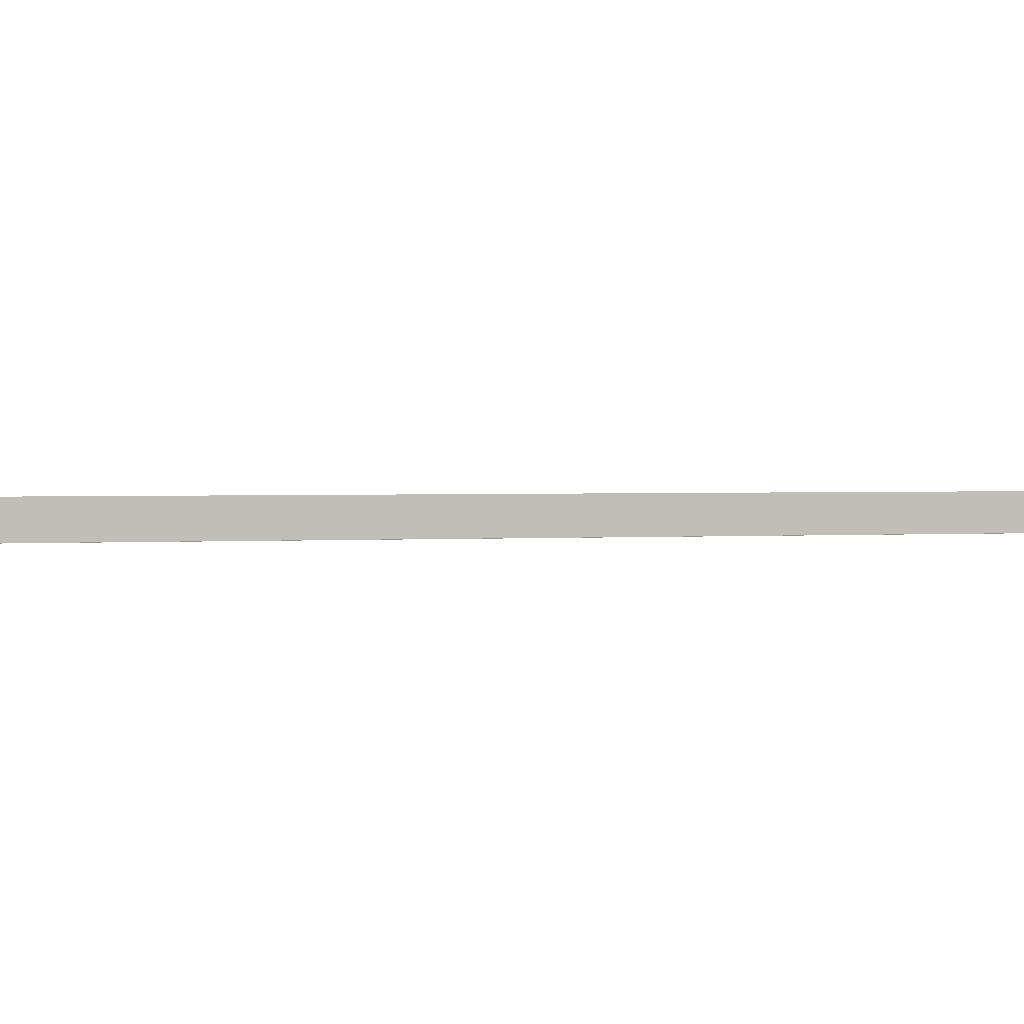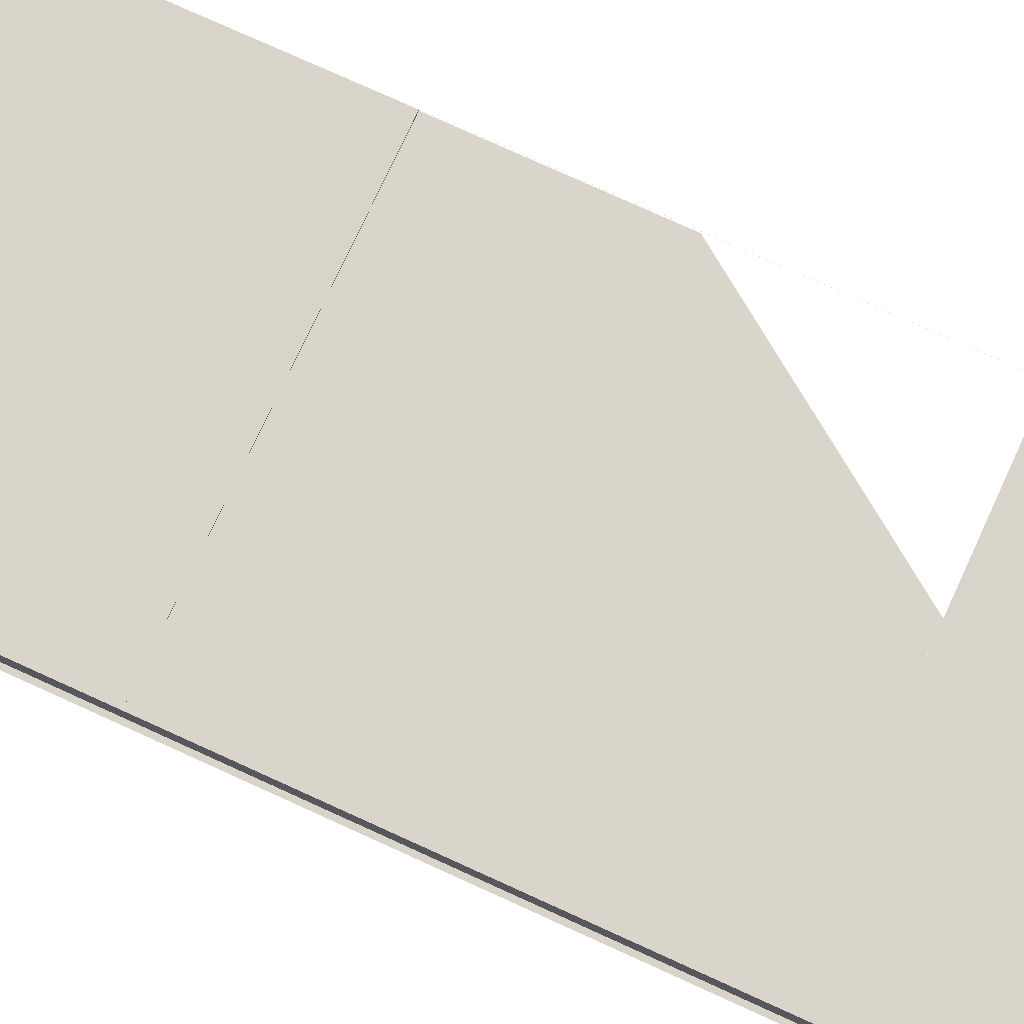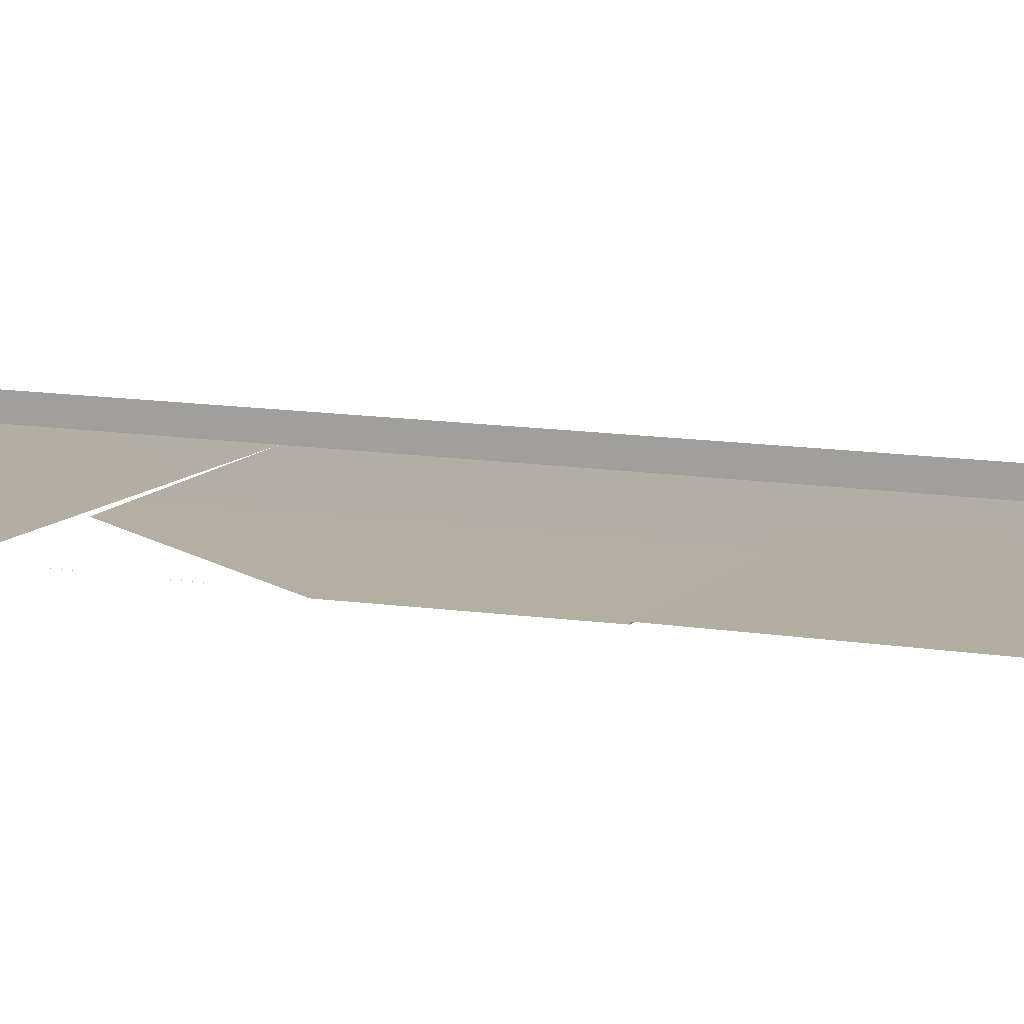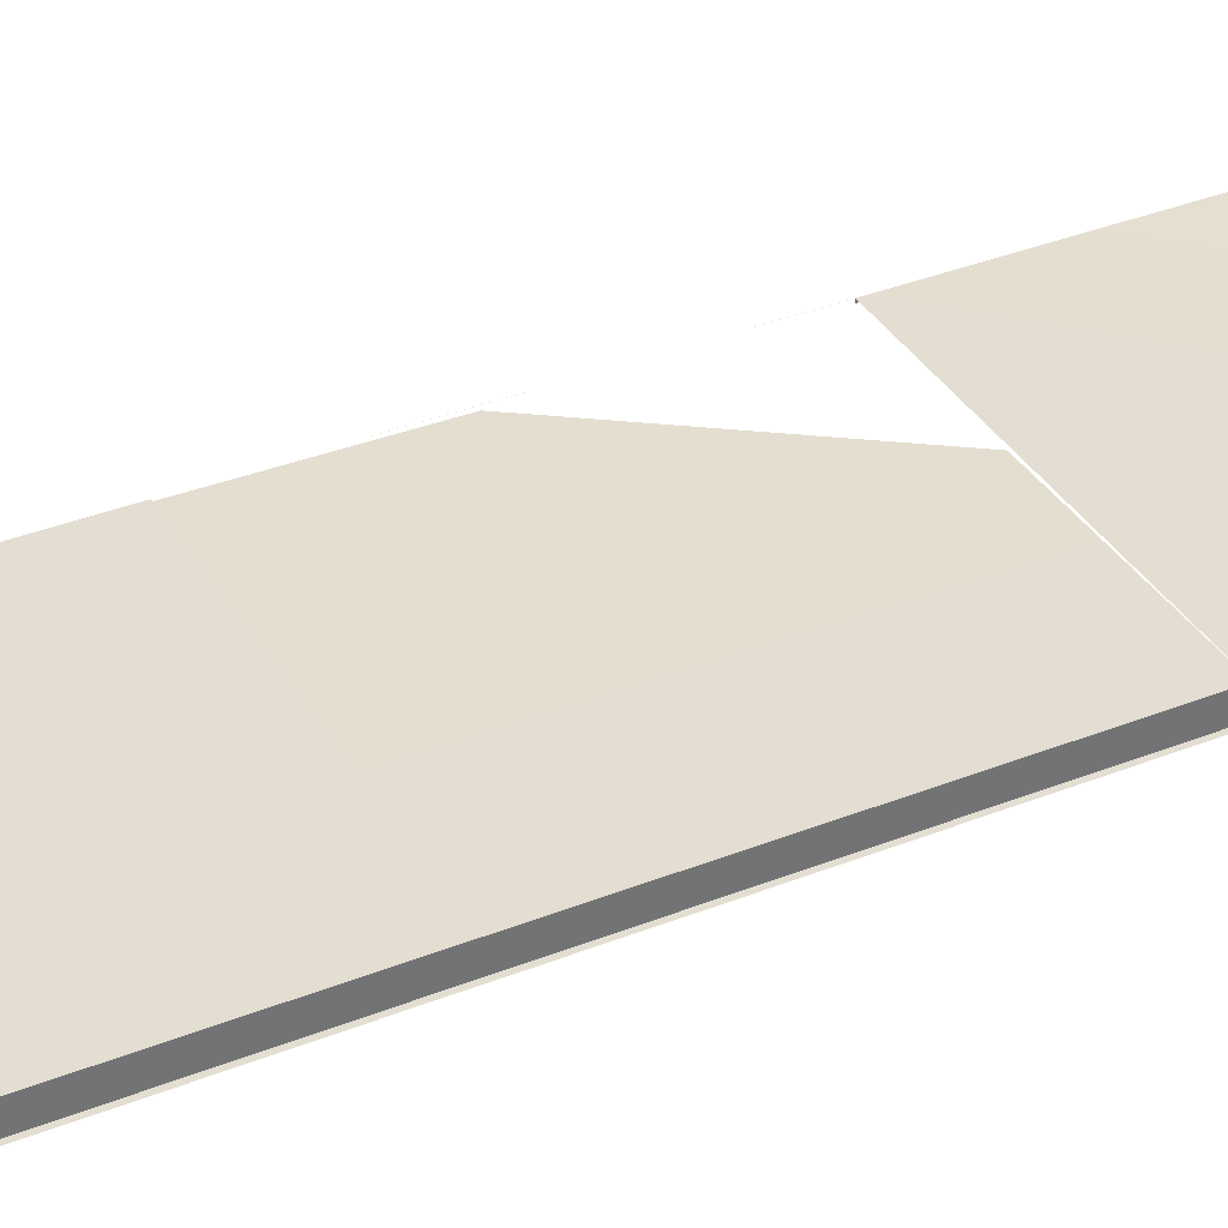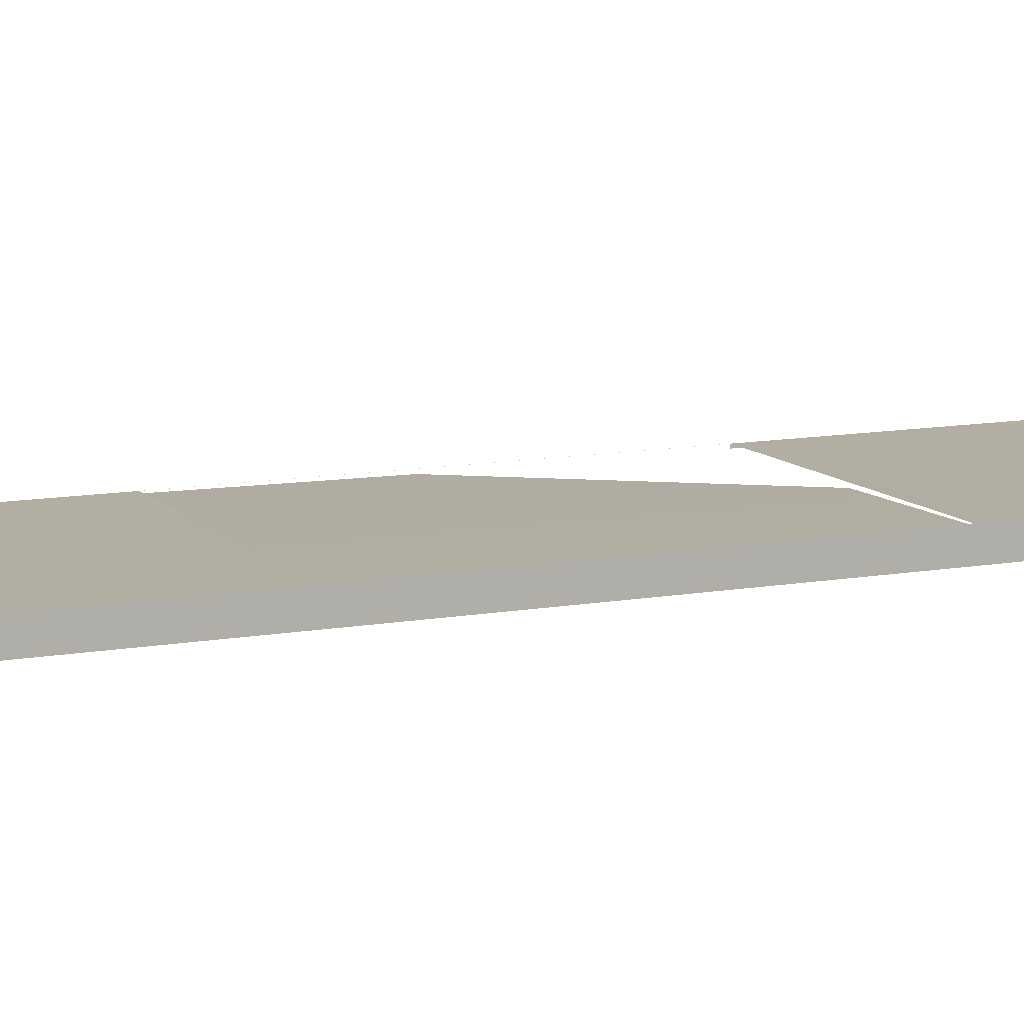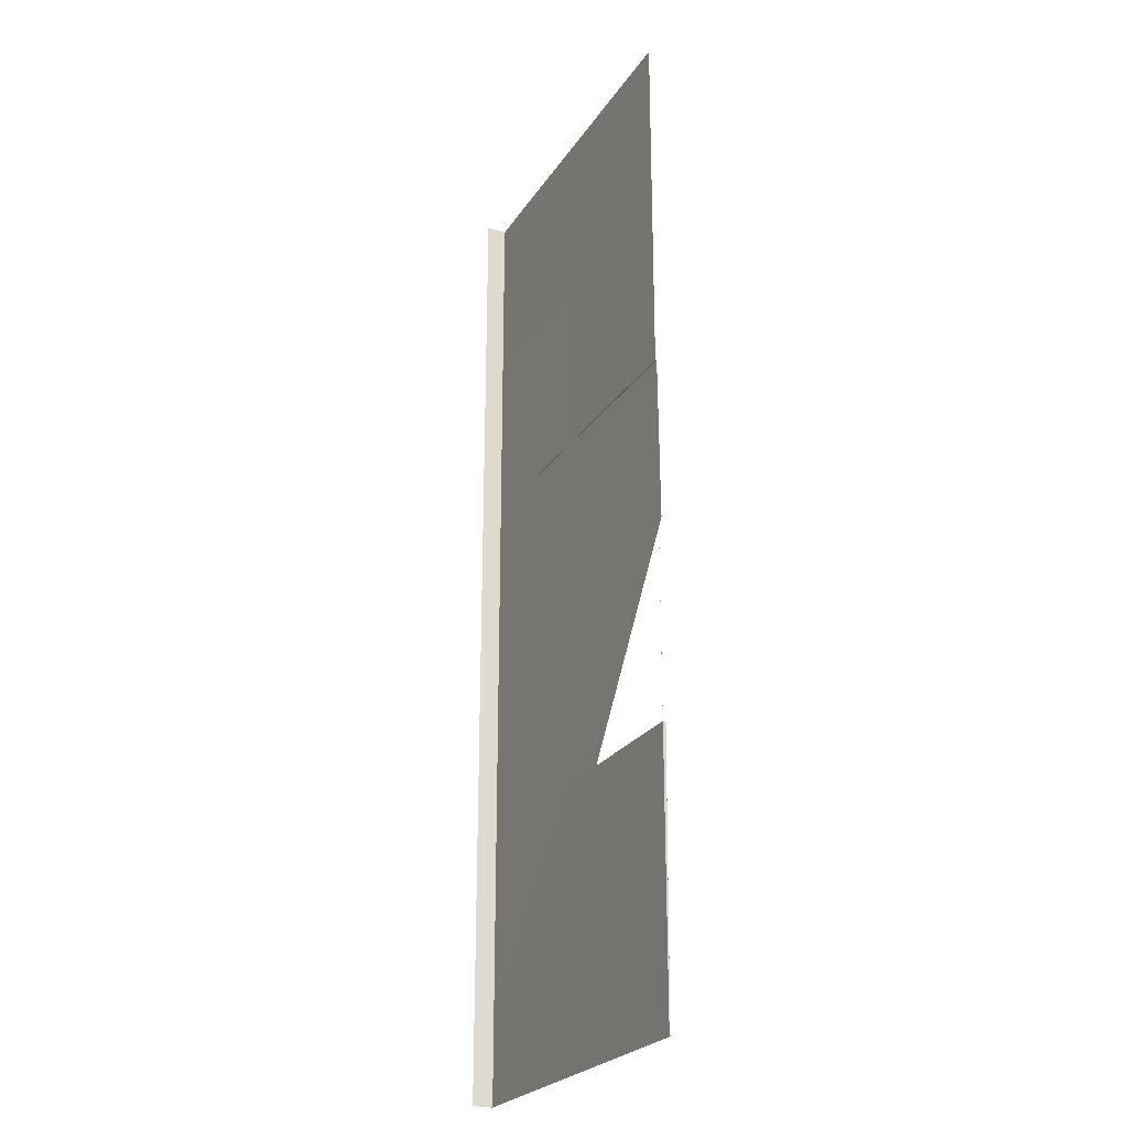
<metadata>
{"format":"obj","ext":"obj","renderer":"f3d","projection":"perspective","resolution":1024,"background":"white","views":[{"elev":1.0,"azim":-112.5,"up":"+Z"},{"elev":74.9,"azim":-65.4,"up":"+Z"},{"elev":10.8,"azim":113.4,"up":"+Z"},{"elev":36.3,"azim":-117.4,"up":"+Z"},{"elev":10.7,"azim":-114.8,"up":"+Z"},{"elev":-24.5,"azim":64.7,"up":"+Y"}]}
</metadata>
<code>
g DecalMesh_Common_Decal_Crack_01__61
v -1.239 3.438 -0.4793
v -1.263 3.438 -0.4793
v -1.263 3.178 -0.4793
v -1.237 0.9546 -0.4793
v -1.237 3.438 -0.4793
v -1.263 3.163 -0.4793
v -1.237 0.9546 -0.4793
v -1.263 3.163 -0.4793
v -1.263 0.9546 -0.4793
v -1.237 3.438 -0.4793
v -1.239 3.438 -0.4793
v -1.263 3.178 -0.4793
v -1.237 3.438 -0.4793
v -1.263 3.178 -0.4793
v -1.263 3.163 -0.4793
v -1.237 0.9546 -0.4793
v -1.263 0.9546 -0.4793
v -1.263 0.6782 -0.4793
v -1.237 -1.545 -0.4793
v -1.237 0.9546 -0.4793
v -1.263 0.6782 -0.4793
v -1.237 -1.545 -0.4793
v -1.263 0.6782 -0.4793
v -1.263 -1.545 -0.4793
v -1.237 -1.545 -0.4793
v -1.263 -1.545 -0.4793
v -1.263 -1.822 -0.4793
v -1.237 -1.545 -0.4793
v -1.263 -1.822 -0.4793
v -1.244 -3.438 -0.4793
v -1.237 -1.545 -0.4793
v -1.244 -3.438 -0.4793
v -1.237 -3.438 -0.4793
v -1.263 -1.822 -0.4793
v -1.263 -3.438 -0.4793
v -1.244 -3.438 -0.4793
v -1.237 0.9541 -0.4793
v 1.263 0.9541 -0.4893
v 1.263 0.9541 -0.4793
v 1.263 -1.546 -0.4996
v 1.263 -1.546 -0.4793
v 1.263 -3.438 -0.4793
v 1.263 -1.546 -0.4996
v 1.263 -3.438 -0.4793
v 1.263 -3.438 -0.4842
v 1.263 0.9541 -0.4893
v -1.237 -1.546 -0.4793
v 0.301 -1.546 -0.5
v 1.263 0.9541 -0.4893
v 0.301 -1.546 -0.5
v 1.263 -0.1783 -0.5
v -1.237 -1.546 -0.4793
v 1.263 0.9541 -0.4893
v -1.237 0.9541 -0.4793
v -1.237 0.9541 -0.4793
v 1.247 3.438 -0.4793
v -1.237 3.438 -0.4793
v -1.237 0.9541 -0.4793
v 1.263 0.9541 -0.4793
v 1.263 3.438 -0.4793
v -1.237 0.9541 -0.4793
v 1.263 3.438 -0.4793
v 1.247 3.438 -0.4793
v 1.263 0.9541 -0.4793
v 1.263 0.958 -0.4793
v 1.263 3.438 -0.4793
v 1.263 0.9541 -0.4793
v 1.263 3.438 -0.4793
v 1.263 3.438 -0.4793
v 1.263 0.958 -0.4793
v 1.263 3.438 -0.4793
v 1.263 3.438 -0.4793
v 1.263 0.9541 -0.4793
v 1.263 0.9541 -0.4793
v 1.263 0.958 -0.4793
v 1.263 0.9541 -0.4793
v 1.263 -1.546 -0.4793
v 1.263 -1.542 -0.4793
v 1.263 0.9541 -0.4793
v 1.263 -1.542 -0.4793
v 1.263 0.9541 -0.4793
v 1.263 -1.546 -0.4793
v 1.263 -1.546 -0.4793
v 1.263 -1.542 -0.4793
v 1.263 -1.546 -0.4793
v -1.237 -1.546 -0.4793
v -1.237 -3.438 -0.4793
v 1.263 -1.546 -0.4793
v -1.237 -3.438 -0.4793
v -0.6289 -3.438 -0.4793
v 1.263 -1.546 -0.4793
v -0.6289 -3.438 -0.4793
v 1.263 -3.438 -0.4793
v 1.263 -1.546 -0.4996
v 1.263 -3.438 -0.4842
v 1.263 -3.438 -0.4842
v 1.263 -1.546 -0.4996
v 1.263 -1.546 -0.4996
v 1.263 -3.438 -0.4842
v 1.263 -1.546 -0.4996
v 1.263 -3.438 -0.4842
v 1.263 -3.438 -0.4842
v -1.237 0.9541 -0.3367
v -1.237 3.438 -0.4783
v -1.237 3.438 -0.3367
v -1.237 0.9541 -0.3367
v -1.237 0.9541 -0.4793
v -1.237 3.438 -0.4793
v -1.237 0.9541 -0.3367
v -1.237 3.438 -0.4793
v -1.237 3.438 -0.4783
v -1.237 0.9541 -0.4793
v -1.237 0.9541 -0.3367
v -1.237 -1.546 -0.3367
v -1.237 0.9541 -0.4793
v -1.237 -1.546 -0.3367
v -1.237 -1.546 -0.4793
v -1.237 -1.546 -0.4793
v -1.237 -1.546 -0.3367
v -1.237 -3.438 -0.3367
v -1.237 -1.546 -0.4793
v -1.237 -3.438 -0.3367
v -1.237 -3.438 -0.3713
v -1.237 -1.546 -0.4793
v -1.237 -3.438 -0.3713
v -1.237 -3.438 -0.4793
v 1.263 -1.546 -0.4793
v 1.263 -1.546 -0.4996
v 1.263 -1.546 -0.4996
v 1.263 -1.546 -0.4793
v 1.263 -1.546 -0.4996
v 1.263 -1.546 -0.4793
v 1.263 -1.546 -0.4793
v 1.263 -1.546 -0.4793
v 1.263 -1.546 -0.4793
g DecalMesh_Common_Decal_Crack_01__61_0
f 3 2 1
f 6 5 4
f 9 8 7
f 12 11 10
f 15 14 13
f 18 17 16
f 21 20 19
f 24 23 22
f 27 26 25
f 30 29 28
f 33 32 31
f 36 35 34
f 39 38 37
f 42 41 40
f 45 44 43
f 48 47 46
f 51 50 49
f 54 53 52
f 57 56 55
f 60 59 58
f 63 62 61
f 66 65 64
f 69 68 67
f 72 71 70
f 75 74 73
f 78 77 76
f 81 80 79
f 84 83 82
f 87 86 85
f 90 89 88
f 93 92 91
f 96 95 94
f 99 98 97
f 102 101 100
f 105 104 103
f 108 107 106
f 111 110 109
f 114 113 112
f 117 116 115
f 120 119 118
f 123 122 121
f 126 125 124
f 129 128 127
f 132 131 130
f 135 134 133

</code>
